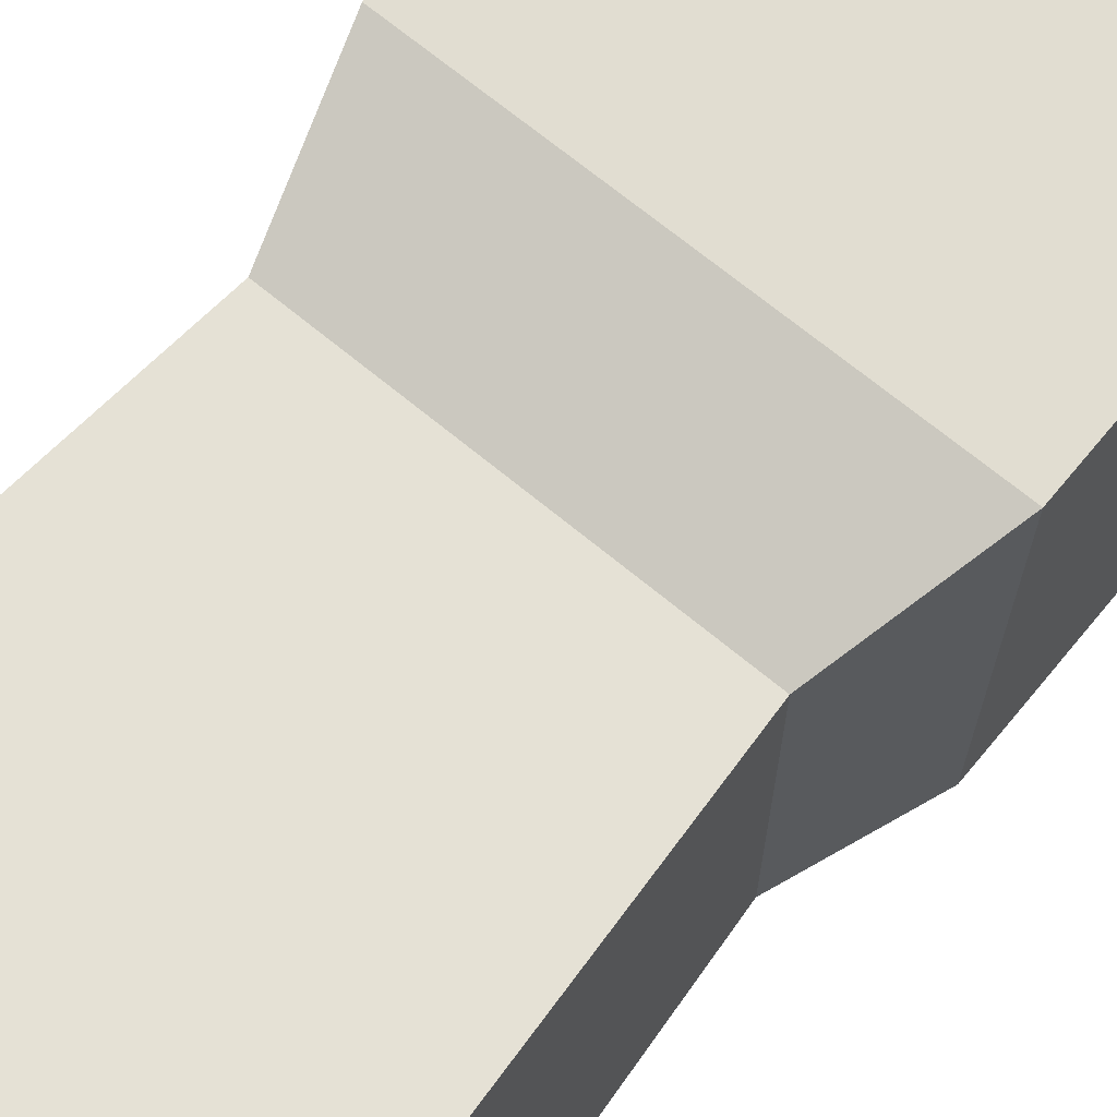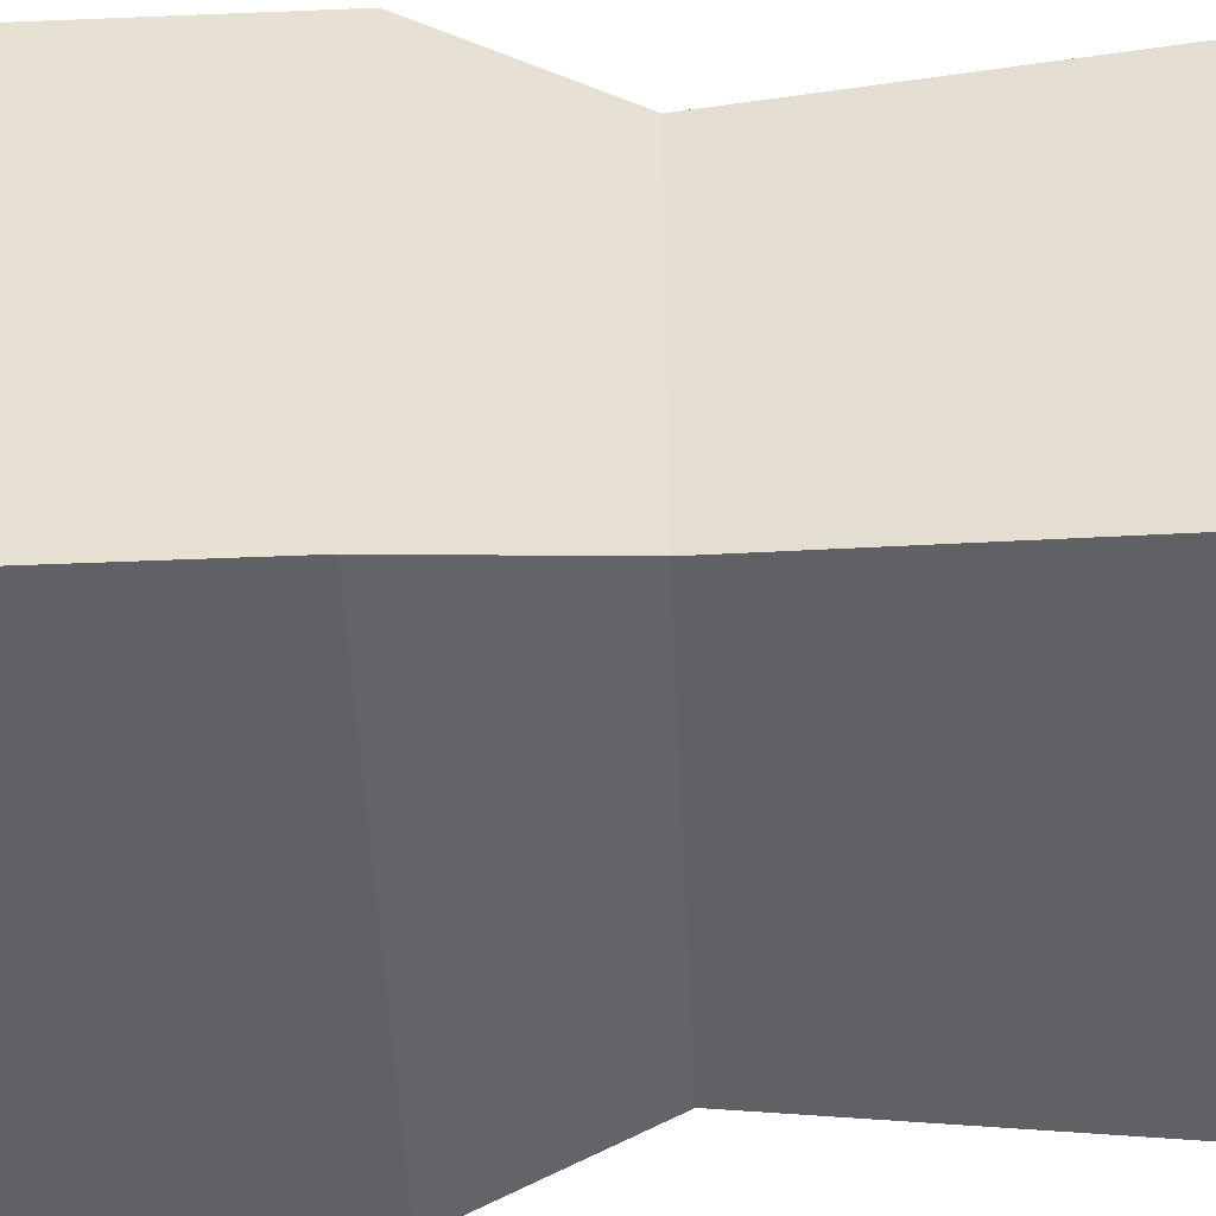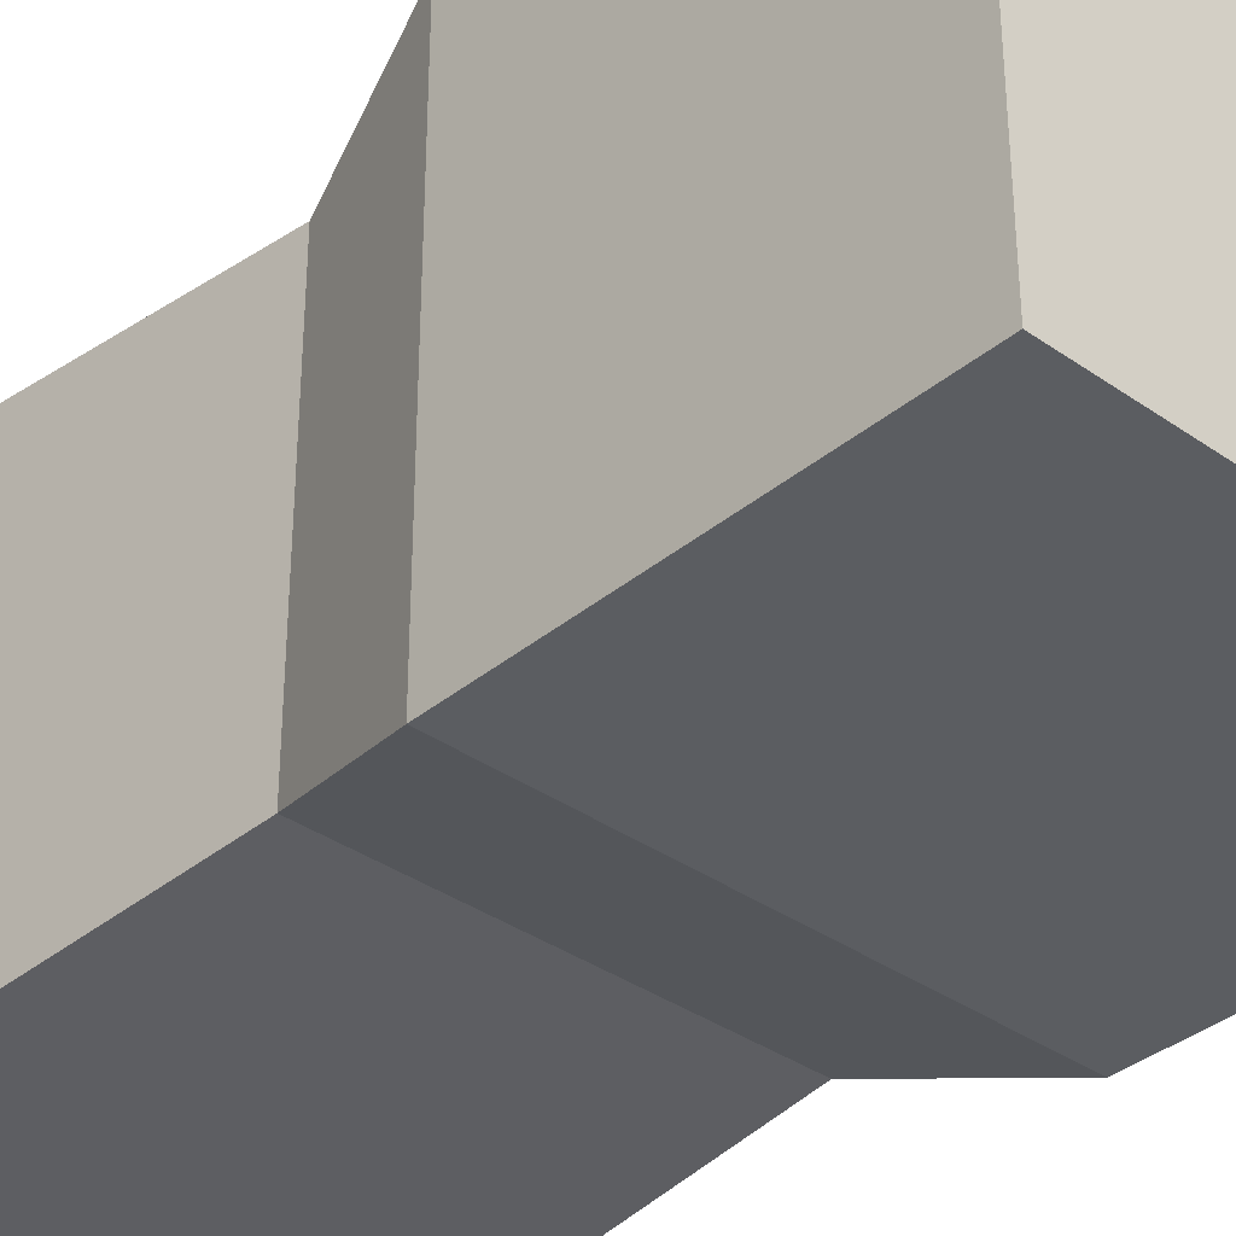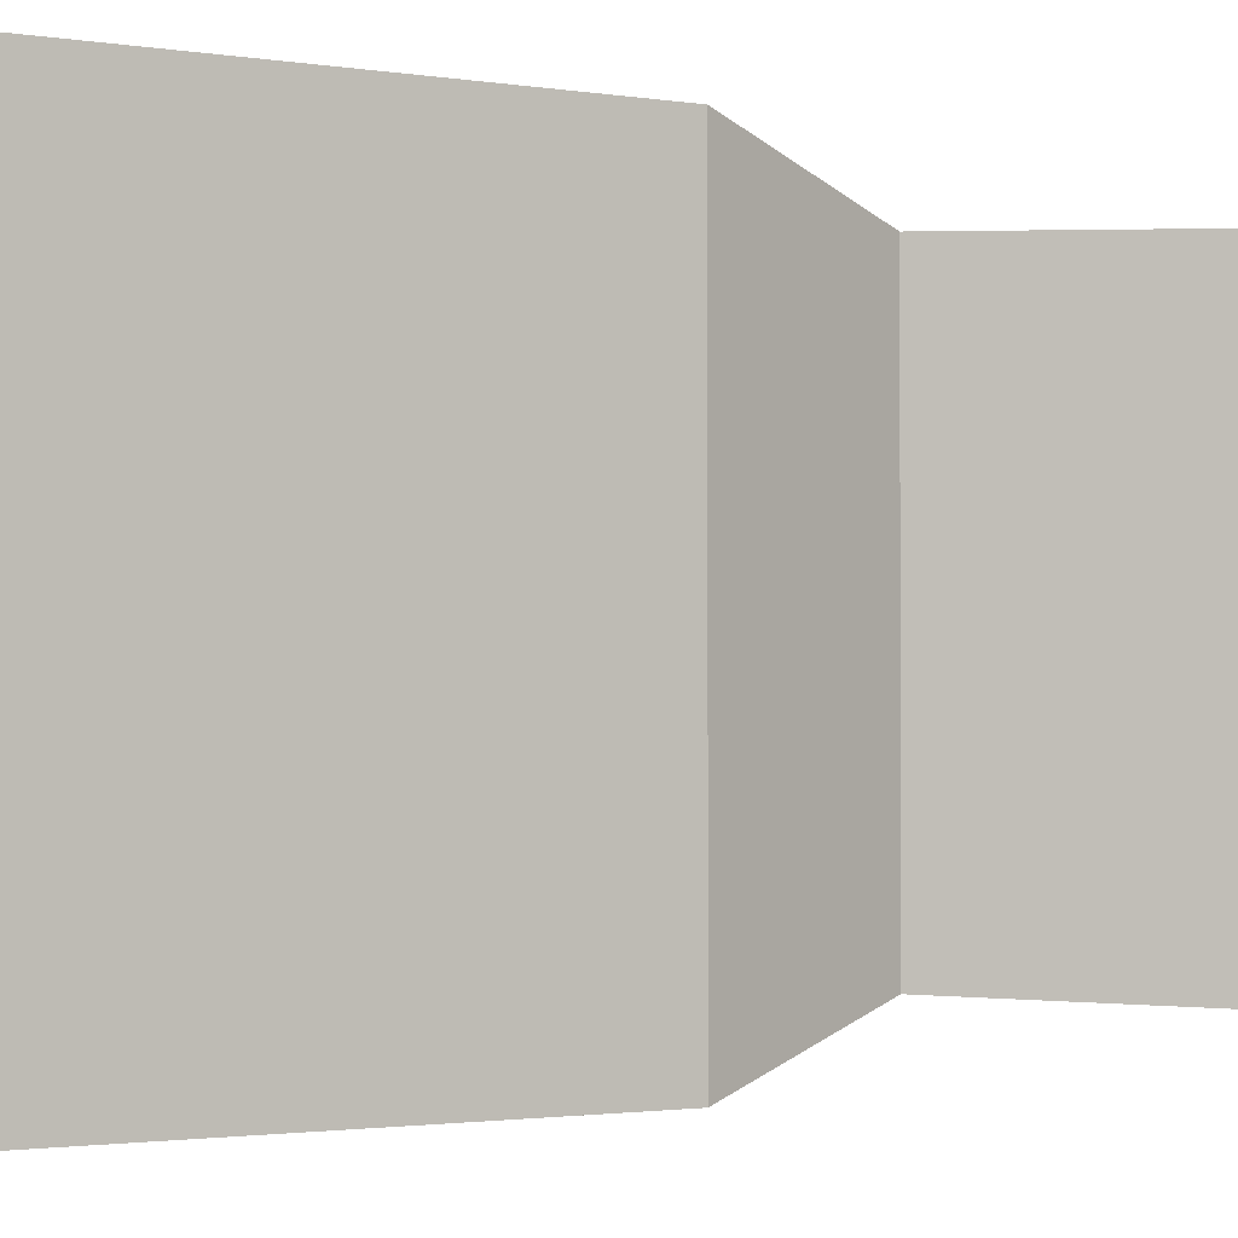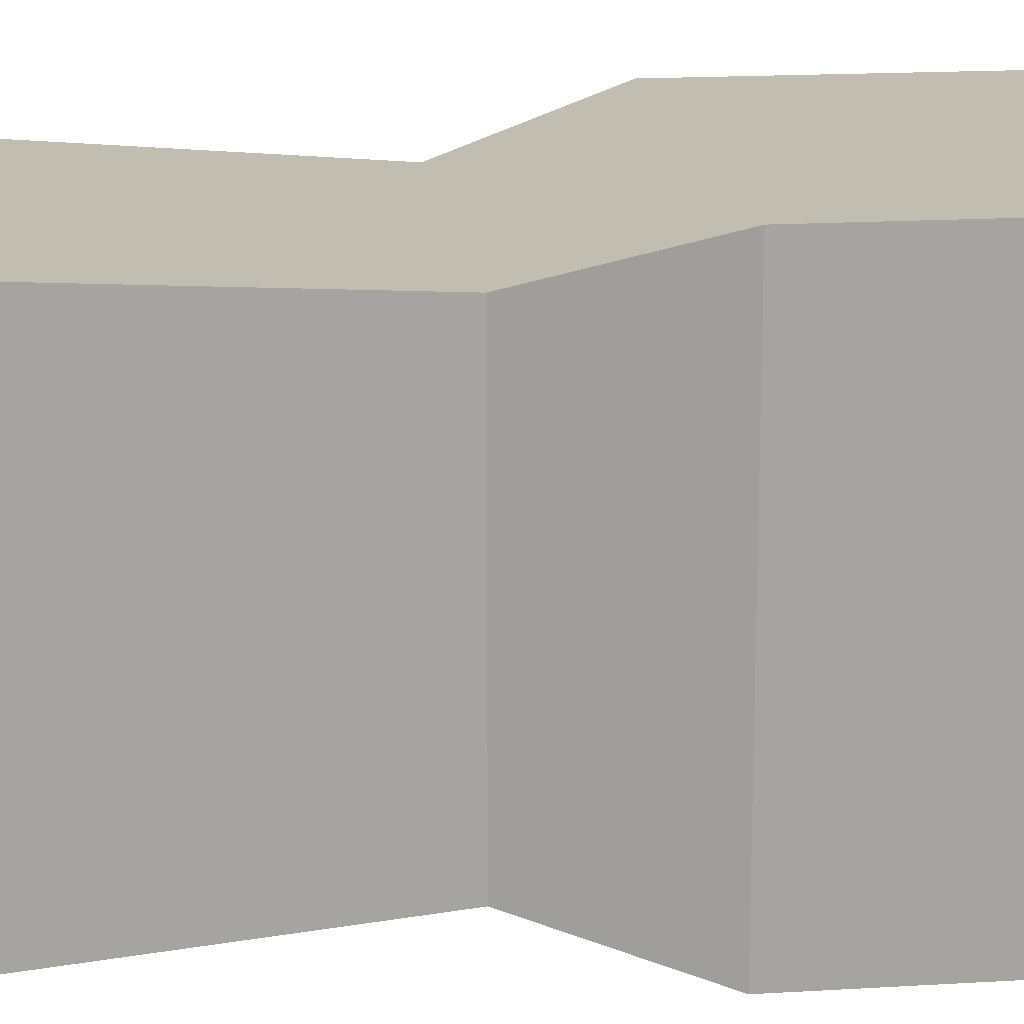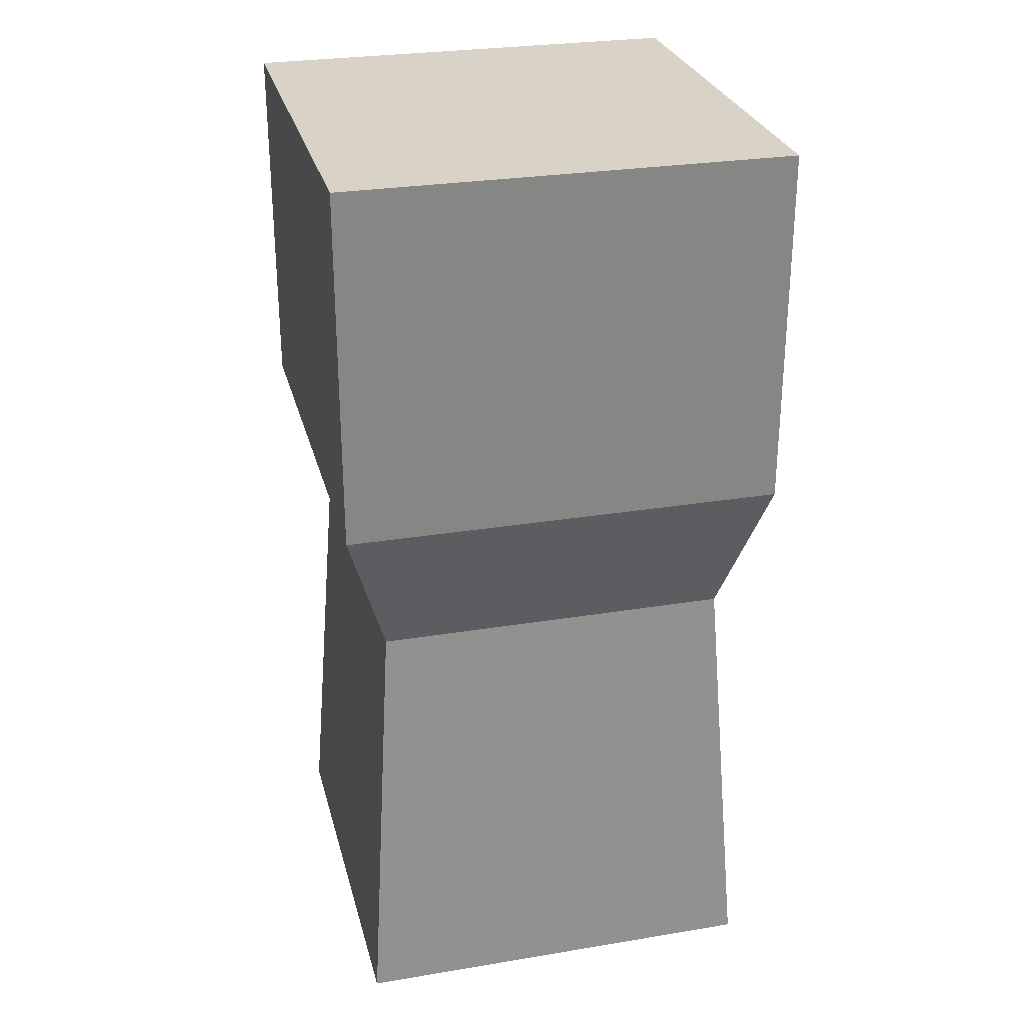
<metadata>
{"format":"obj","ext":"obj","renderer":"f3d","projection":"perspective","resolution":1024,"background":"white","views":[{"elev":68.8,"azim":-140.3,"up":"+Y"},{"elev":-50.0,"azim":92.6,"up":"+Y"},{"elev":-35.9,"azim":-42.7,"up":"+Y"},{"elev":-1.5,"azim":55.0,"up":"+Y"},{"elev":16.9,"azim":-97.0,"up":"+Y"},{"elev":28.2,"azim":-14.0,"up":"+Z"}]}
</metadata>
<code>
o Cork.002
v -0.01549 0.01549 0.00625
v -0.01249 -0.01249 -0.00375
v -0.01549 -0.01549 0.00625
v -0.01249 0.01249 -0.00375
v 0.01249 -0.01249 -0.00375
v 0.01549 0.01549 0.00625
v 0.01549 -0.01549 0.00625
v 0.01249 0.01249 -0.00375
v -0.01549 0.01549 0.03125
v 0.01549 0.01549 0.03125
v 0.01549 -0.01549 0.03125
v -0.01453 0.01453 -0.03375
v -0.01453 -0.01453 -0.03375
v -0.01549 -0.01549 0.03125
v 0.01453 0.01453 -0.03375
v 0.01453 -0.01453 -0.03375
f 1 2 3
f 2 1 4
f 5 6 7
f 6 5 8
f 9 6 1
f 6 9 10
f 6 11 7
f 11 6 10
f 2 12 13
f 12 2 4
f 11 9 14
f 9 11 10
f 4 15 12
f 15 4 8
f 15 5 16
f 5 15 8
f 7 2 5
f 2 7 3
f 1 8 4
f 8 1 6
f 9 3 14
f 3 9 1
f 11 3 7
f 3 11 14
f 5 13 16
f 13 5 2
f 15 16 13 12

</code>
